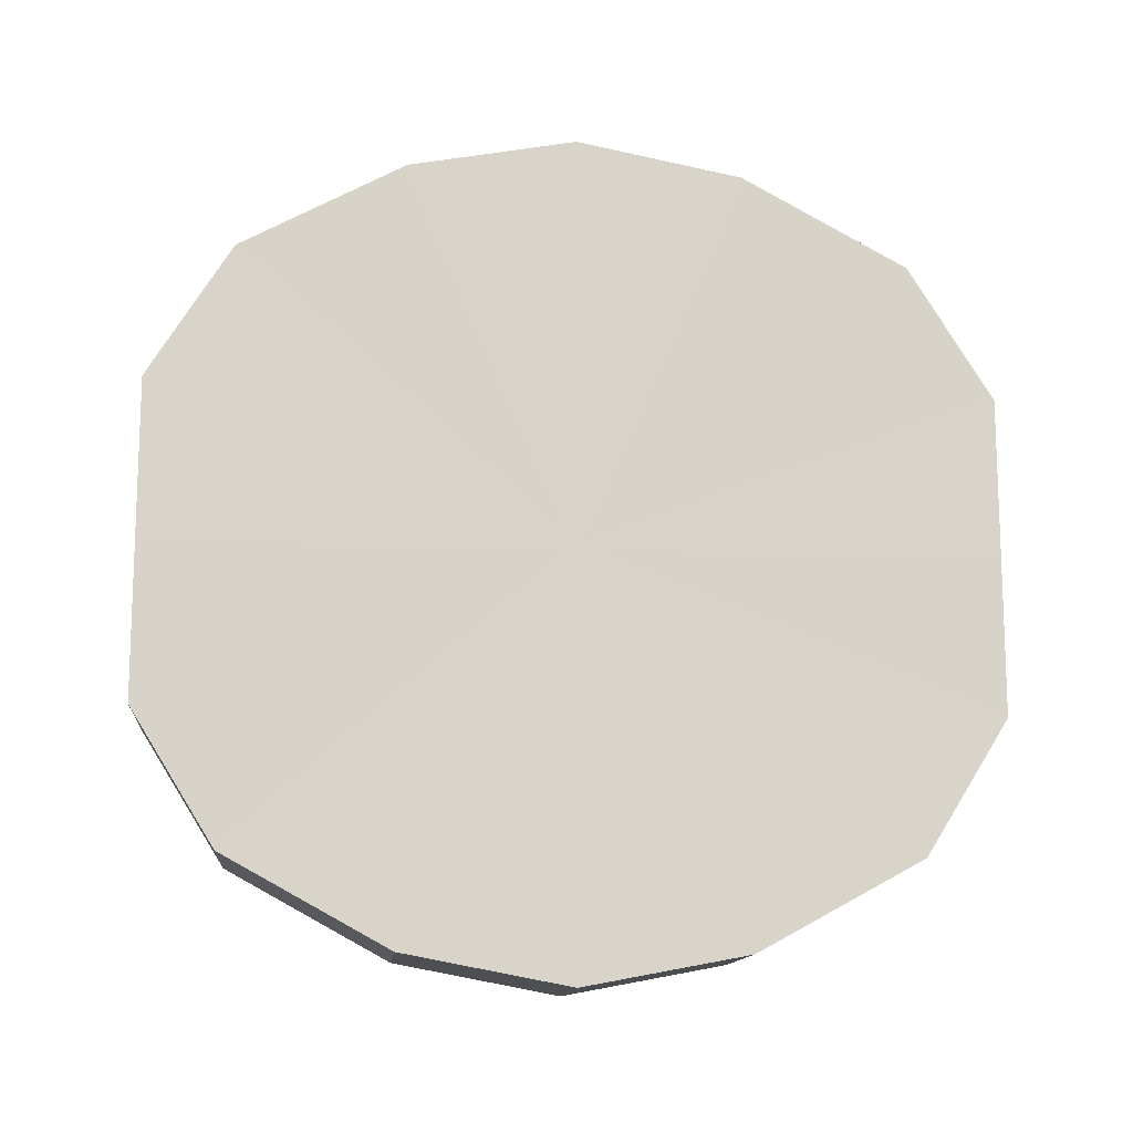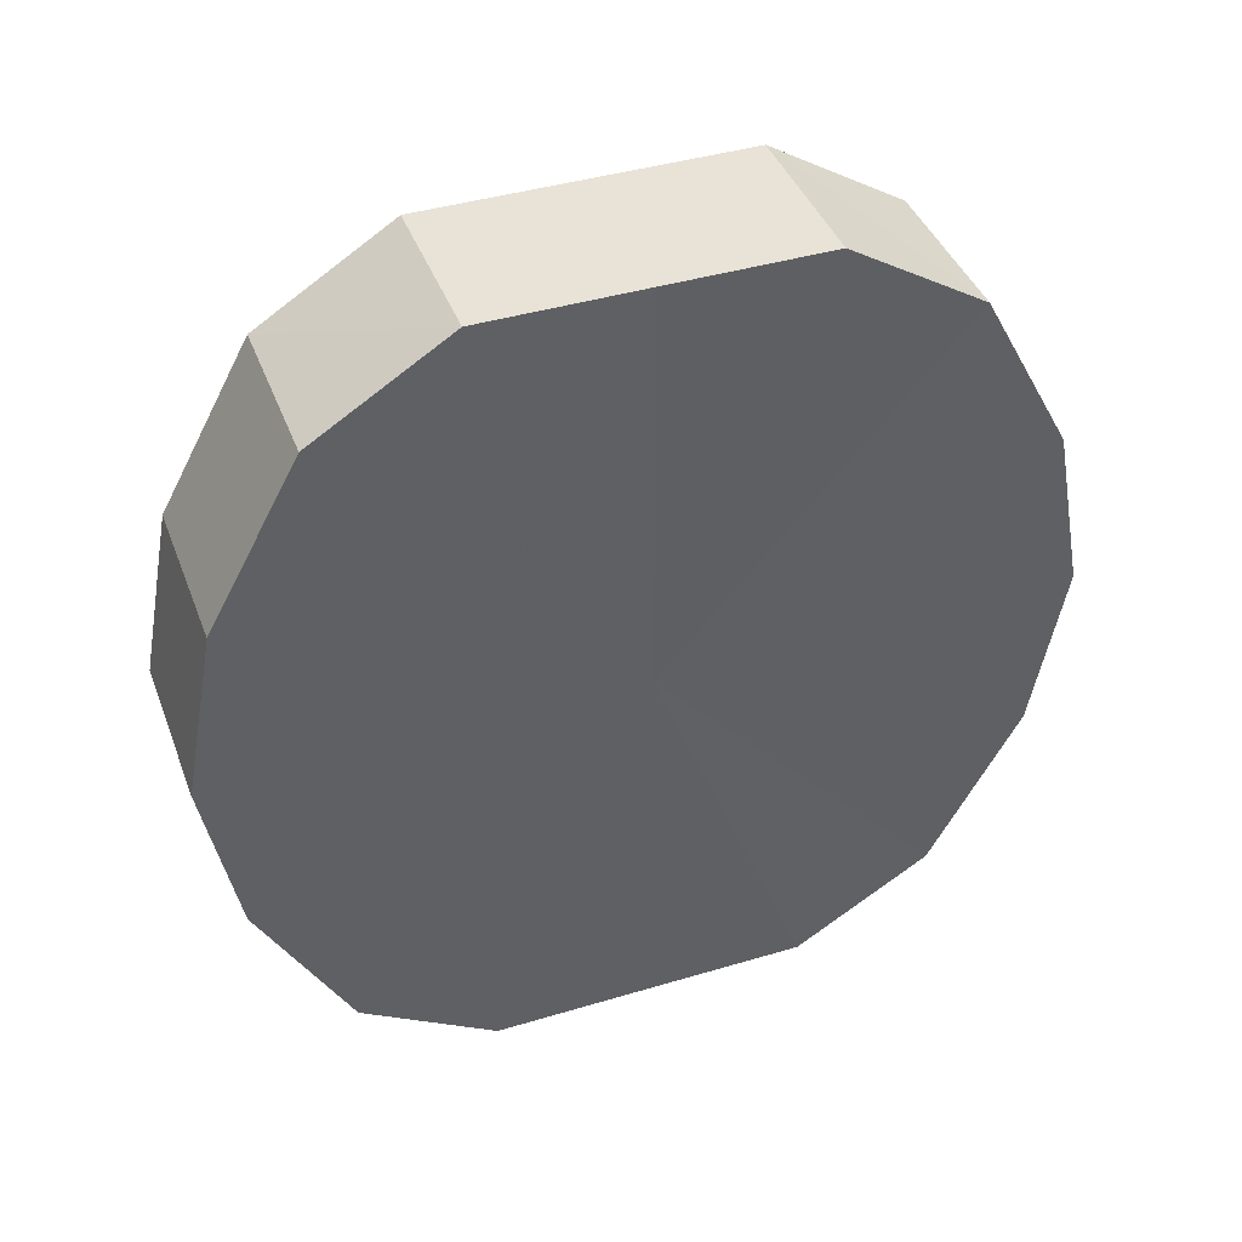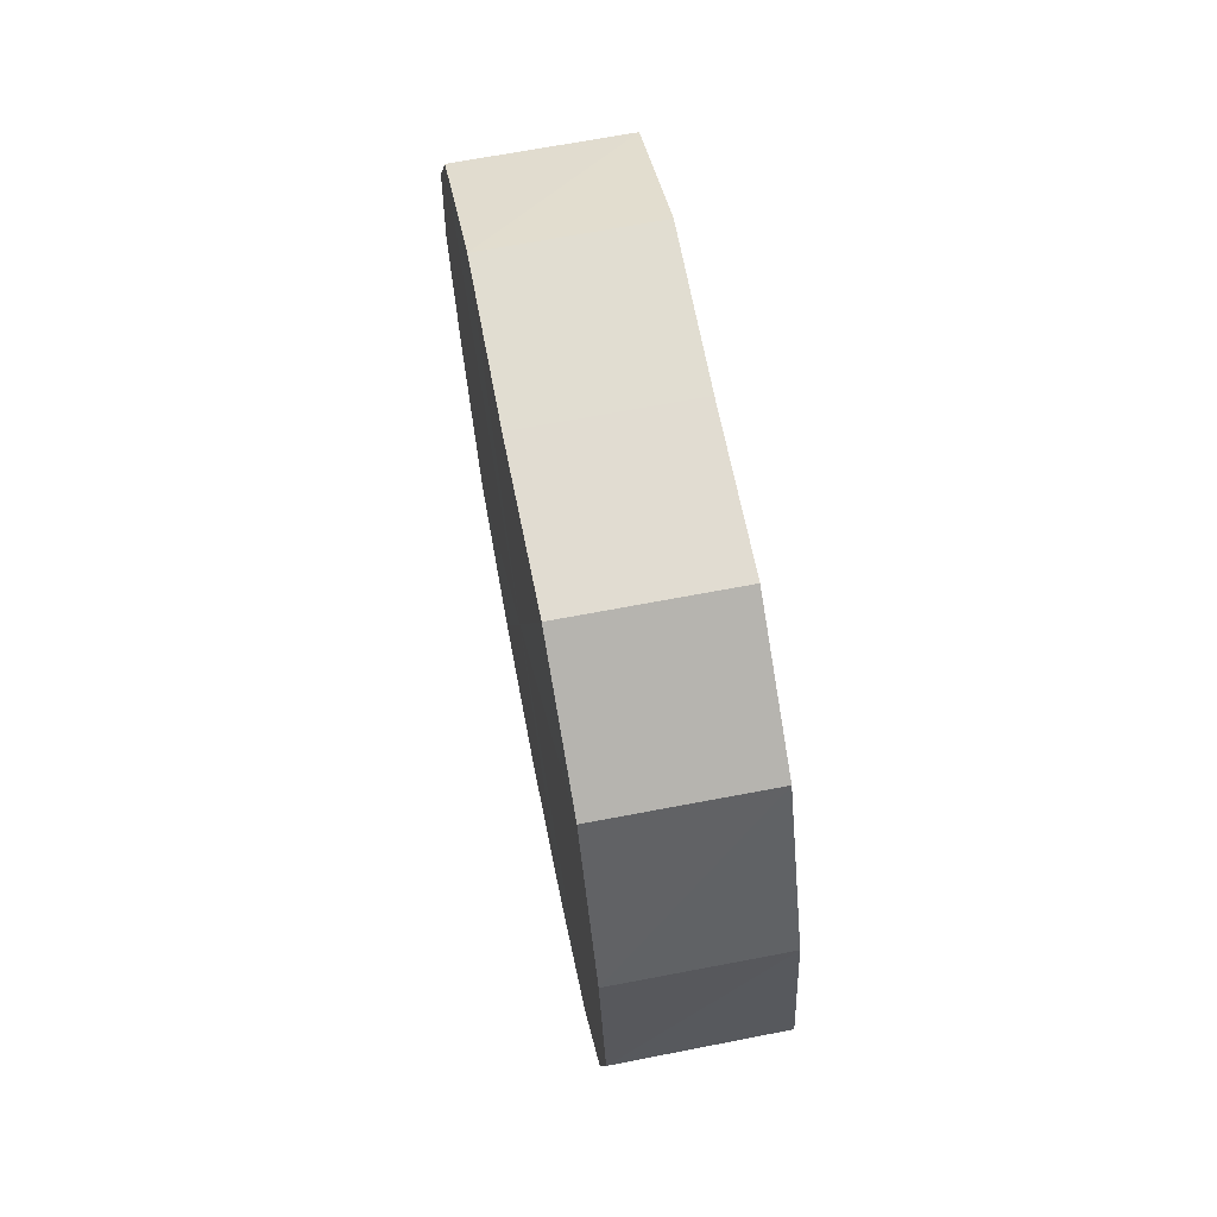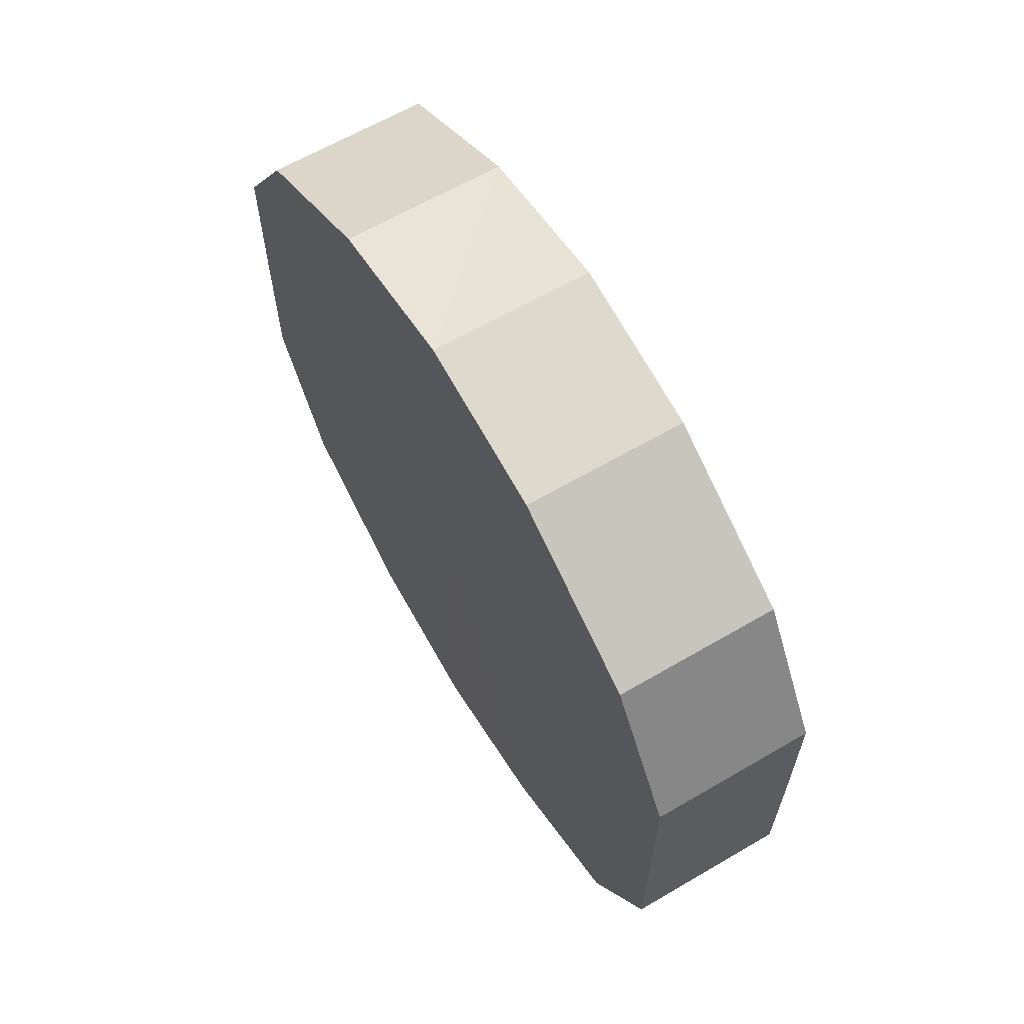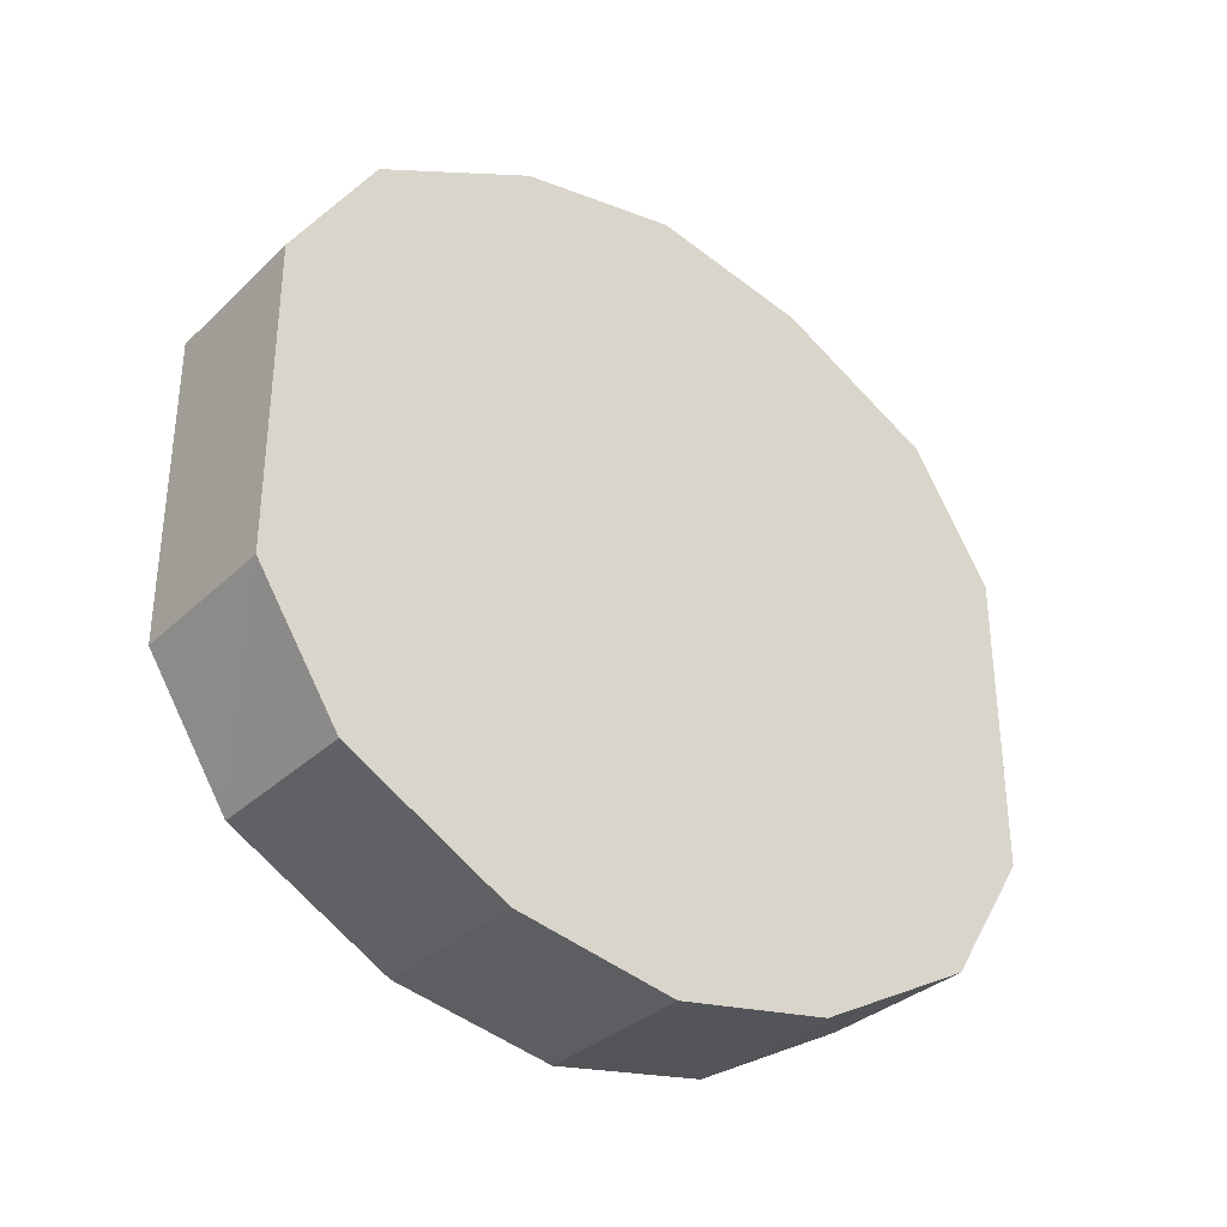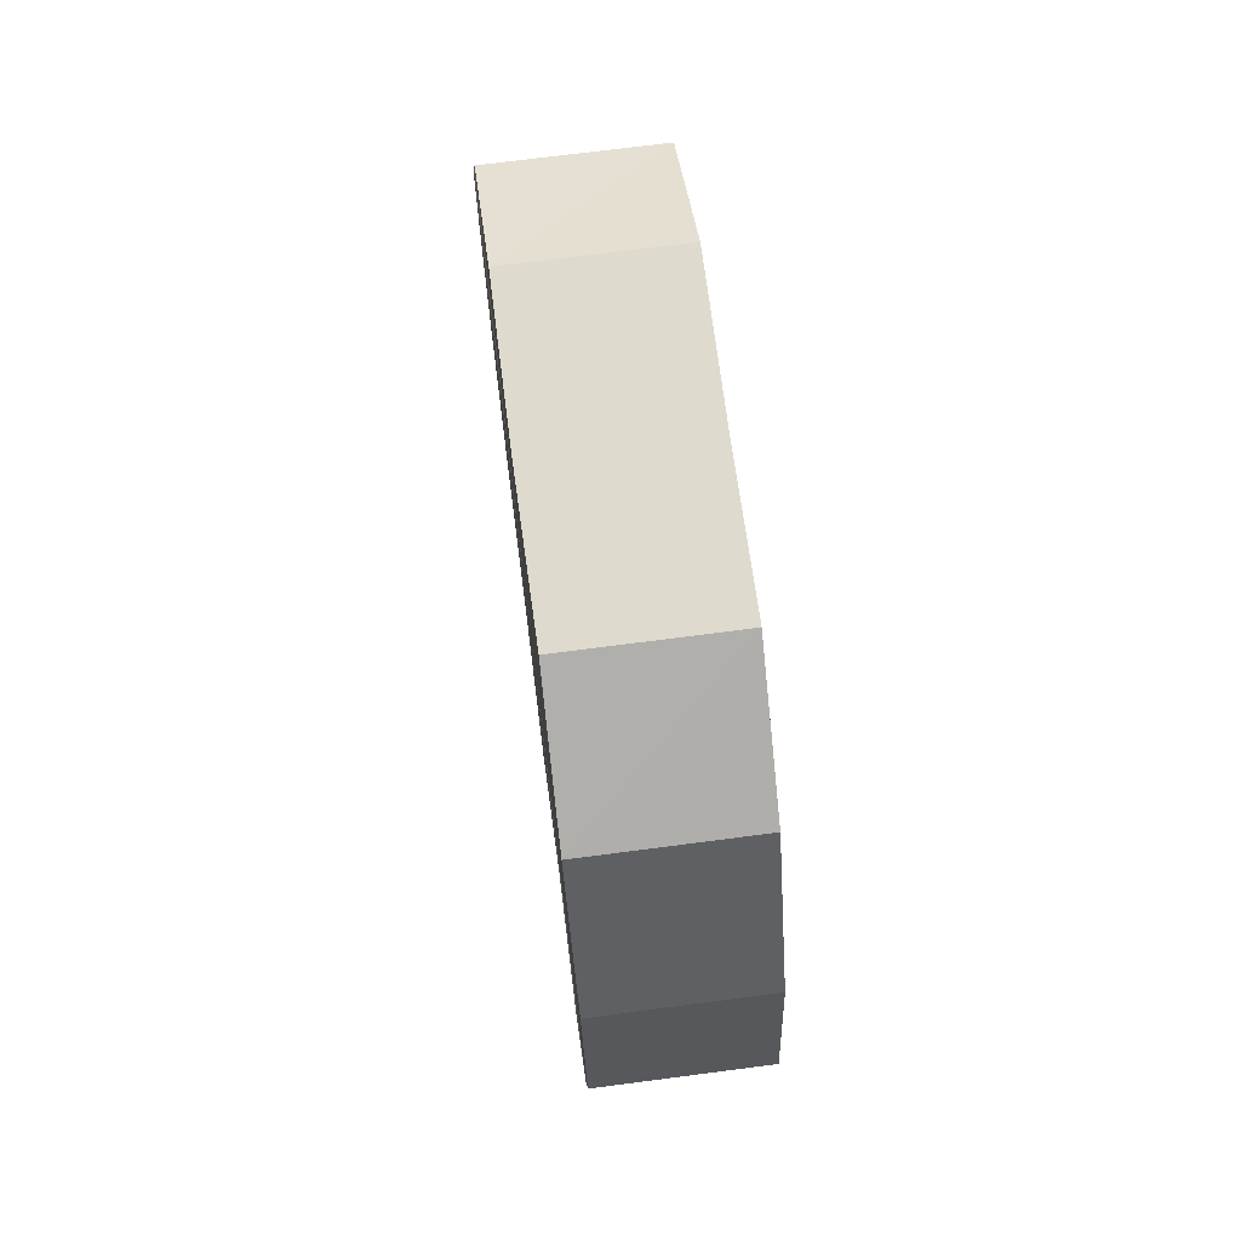
<metadata>
{"format":"obj","ext":"obj","renderer":"f3d","projection":"perspective","resolution":1024,"background":"white","views":[{"elev":-13.1,"azim":-95.6,"up":"+Z"},{"elev":41.5,"azim":-110.0,"up":"+Y"},{"elev":68.9,"azim":-11.0,"up":"+Y"},{"elev":63.6,"azim":149.5,"up":"+Z"},{"elev":-33.5,"azim":-128.3,"up":"+Z"},{"elev":71.2,"azim":172.6,"up":"+Y"}]}
</metadata>
<code>
o 24470
v 2208 1874 15.16
v 2208 1875 15.16
v 2208 1874 15.16
v 2208 1875 15.14
v 2208 1875 15.16
v 2208 1874 15.16
v 2208 1874 15.16
v 2208 1875 15.13
v 2208 1875 15.14
v 2208 1874 15.14
v 2208 1874 15.14
v 2208 1875 15.11
v 2208 1875 15.13
v 2208 1874 15.13
v 2208 1874 15.13
v 2208 1875 15.09
v 2208 1875 15.11
v 2208 1874 15.11
v 2208 1874 15.11
v 2208 1875 15.07
v 2208 1875 15.09
v 2208 1874 15.09
v 2208 1874 15.09
v 2208 1875 15.06
v 2208 1875 15.07
v 2208 1874 15.07
v 2208 1874 15.07
v 2208 1874 15.06
v 2208 1875 15.06
v 2208 1874 15.06
v 2208 1874 15.06
v 2208 1874 15.06
v 2208 1874 15.16
v 2208 1875 15.16
v 2208 1875 15.16
v 2208 1875 15.14
v 2208 1875 15.14
v 2208 1874 15.16
v 2208 1874 15.16
v 2208 1874 15.14
v 2208 1874 15.16
v 2208 1875 15.13
v 2208 1875 15.13
v 2208 1874 15.13
v 2208 1874 15.14
v 2208 1874 15.11
v 2208 1874 15.13
v 2208 1875 15.11
v 2208 1875 15.11
v 2208 1874 15.09
v 2208 1874 15.11
v 2208 1874 15.07
v 2208 1874 15.09
v 2208 1875 15.09
v 2208 1875 15.09
v 2208 1874 15.06
v 2208 1874 15.07
v 2208 1874 15.06
v 2208 1874 15.06
v 2208 1875 15.07
v 2208 1875 15.07
v 2208 1875 15.06
v 2208 1874 15.06
v 2208 1875 15.06
v 2208 1874 15.11
v 2208 1875 15.16
v 2208 1874 15.16
v 2208 1875 15.14
v 2208 1874 15.16
v 2208 1875 15.13
v 2208 1874 15.14
v 2208 1875 15.11
v 2208 1874 15.13
v 2208 1875 15.09
v 2208 1874 15.11
v 2208 1875 15.07
v 2208 1874 15.09
v 2208 1875 15.06
v 2208 1874 15.07
v 2208 1874 15.06
v 2208 1874 15.06
v 2208 1874 15.11
v 2208 1874 15.16
v 2208 1875 15.16
v 2208 1874 15.16
v 2208 1875 15.14
v 2208 1874 15.14
v 2208 1875 15.13
v 2208 1874 15.13
v 2208 1875 15.11
v 2208 1874 15.11
v 2208 1875 15.09
v 2208 1874 15.09
v 2208 1875 15.07
v 2208 1874 15.07
v 2208 1875 15.06
v 2208 1874 15.06
v 2208 1874 15.06
f 1 2 3
f 2 4 5
f 6 1 7
f 4 8 9
f 10 6 11
f 8 12 13
f 14 10 15
f 12 16 17
f 18 14 19
f 16 20 21
f 22 18 23
f 20 24 25
f 26 22 27
f 24 28 29
f 30 26 31
f 28 30 32
f 33 34 35
f 35 36 37
f 38 39 33
f 40 41 38
f 37 42 43
f 44 45 40
f 46 47 44
f 43 48 49
f 50 51 46
f 52 53 50
f 49 54 55
f 56 57 52
f 58 59 56
f 55 60 61
f 62 63 58
f 61 64 62
f 65 66 67
f 65 68 66
f 65 67 69
f 65 70 68
f 65 69 71
f 65 72 70
f 65 71 73
f 65 74 72
f 65 73 75
f 65 76 74
f 65 75 77
f 65 78 76
f 65 77 79
f 65 80 78
f 65 79 81
f 65 81 80
f 82 83 84
f 82 85 83
f 82 84 86
f 82 87 85
f 82 86 88
f 82 89 87
f 82 88 90
f 82 91 89
f 82 90 92
f 82 93 91
f 82 92 94
f 82 95 93
f 82 94 96
f 82 97 95
f 82 96 98
f 82 98 97

</code>
